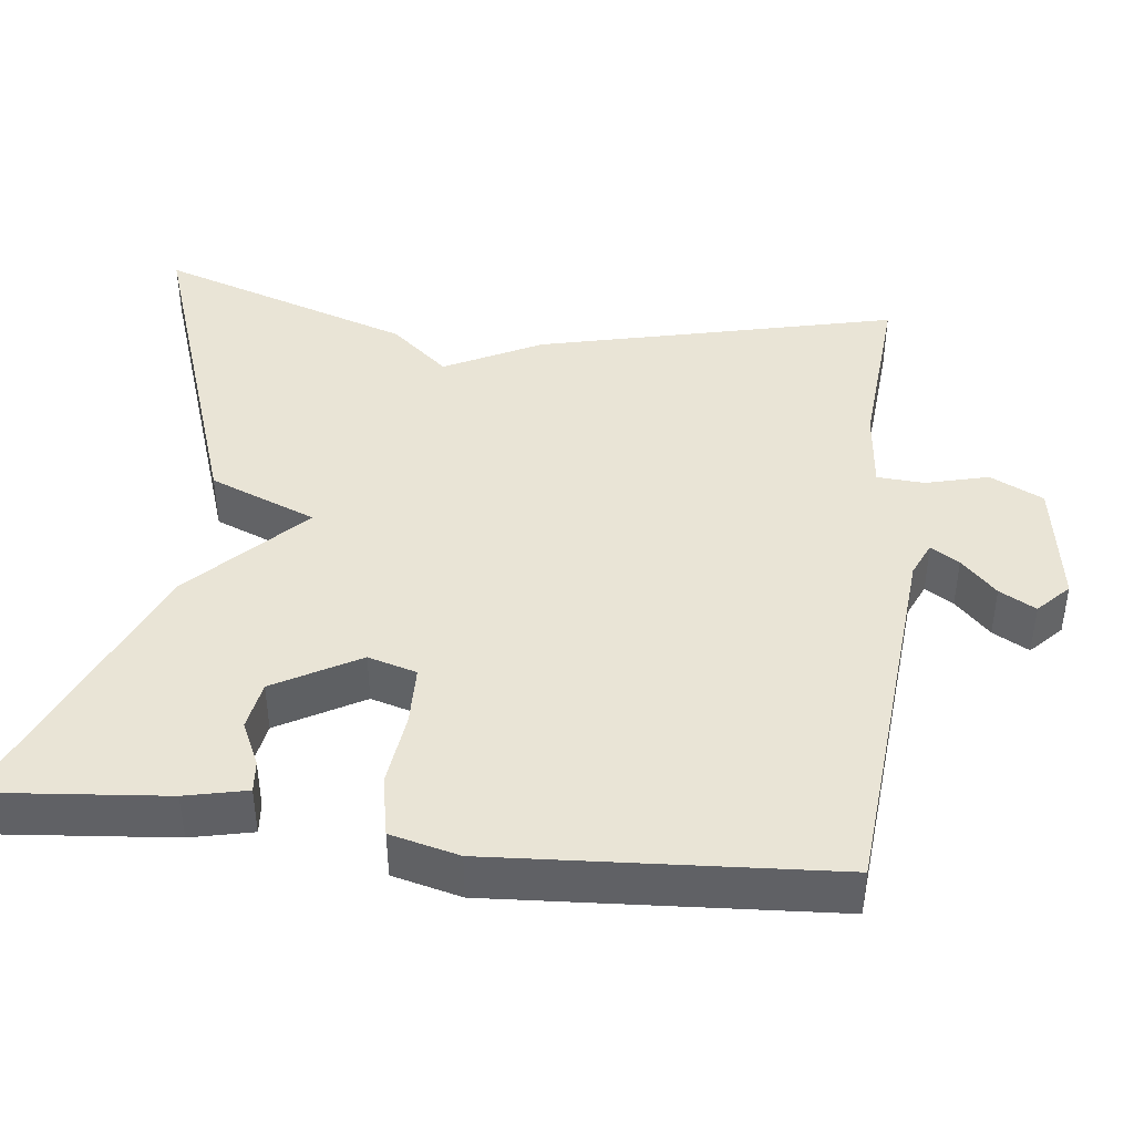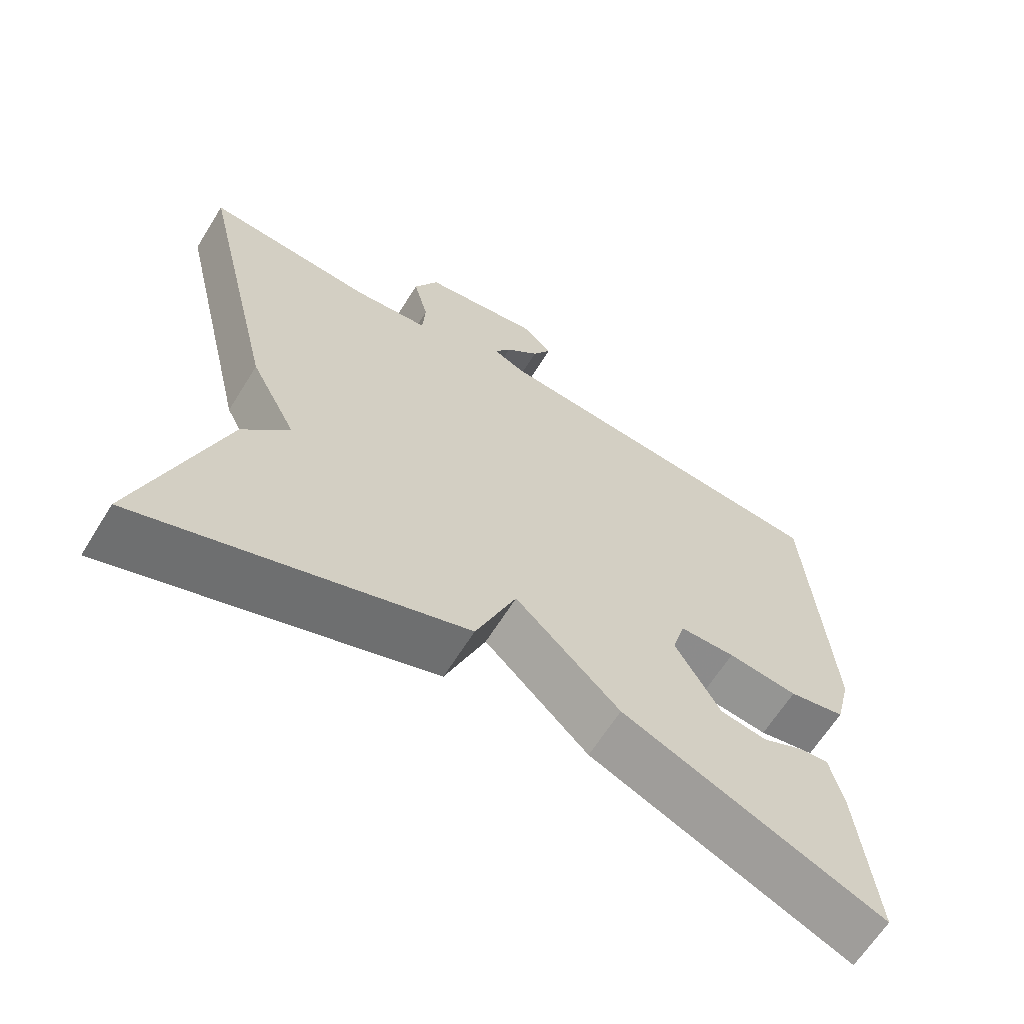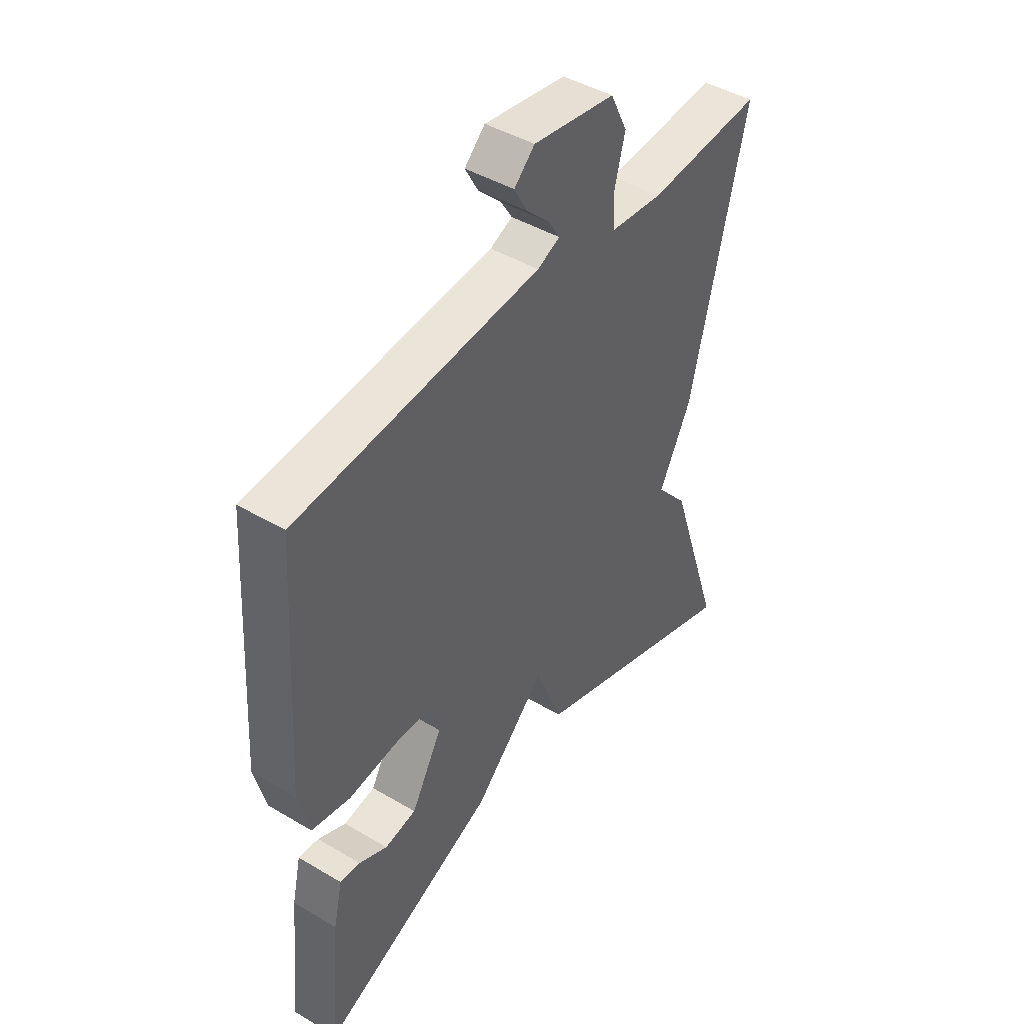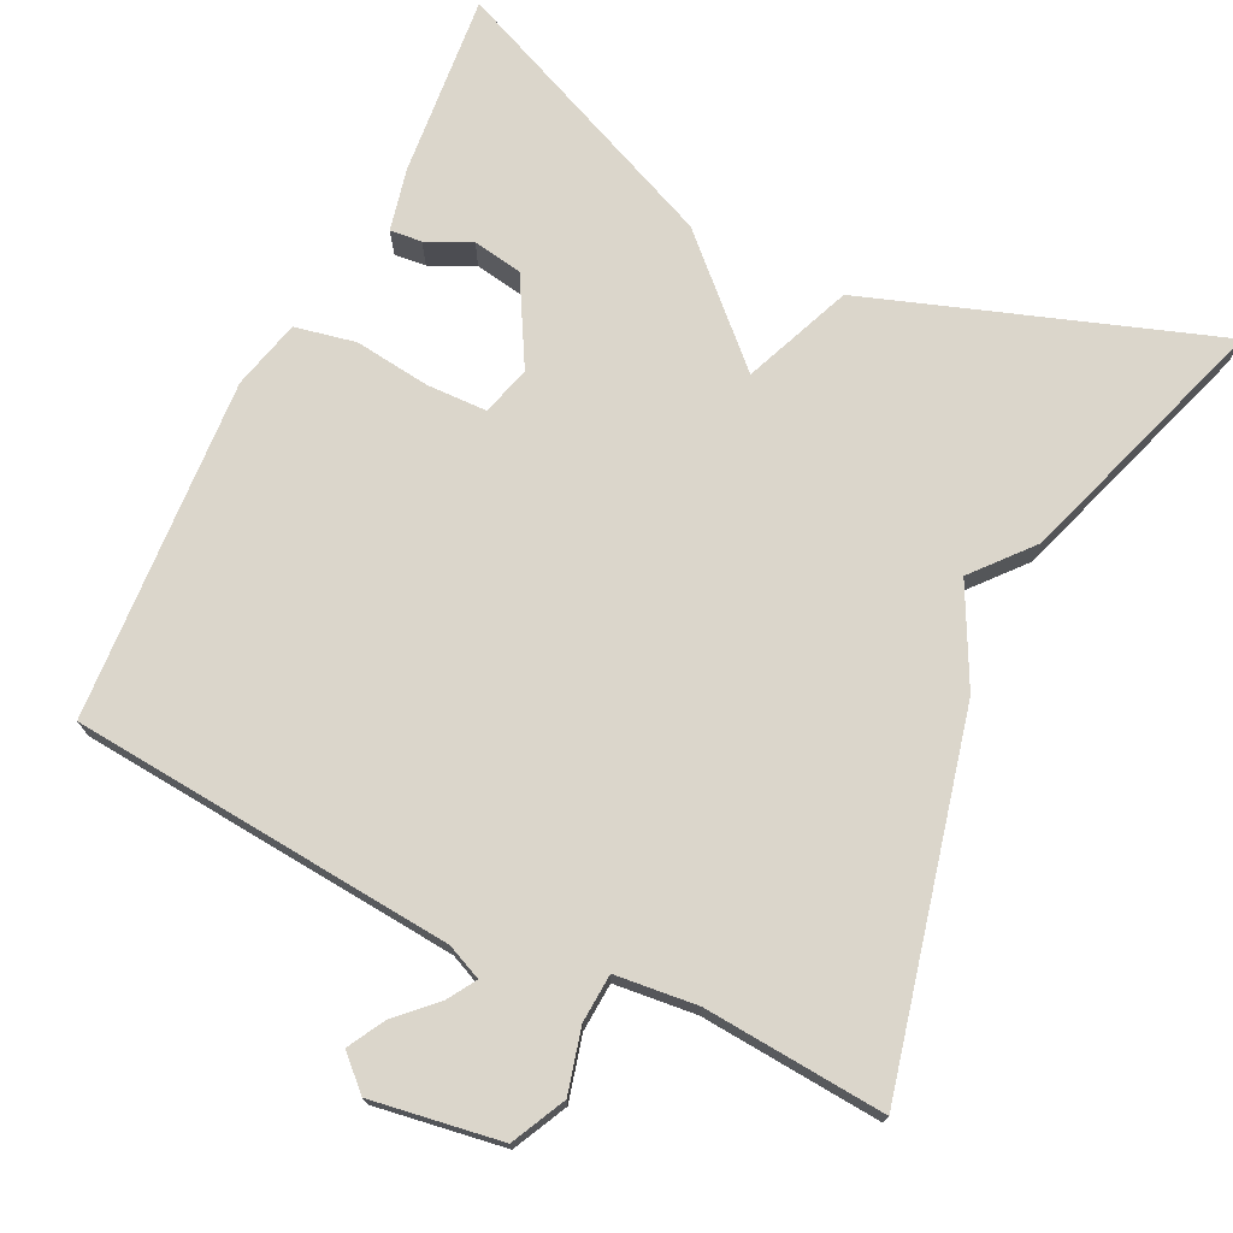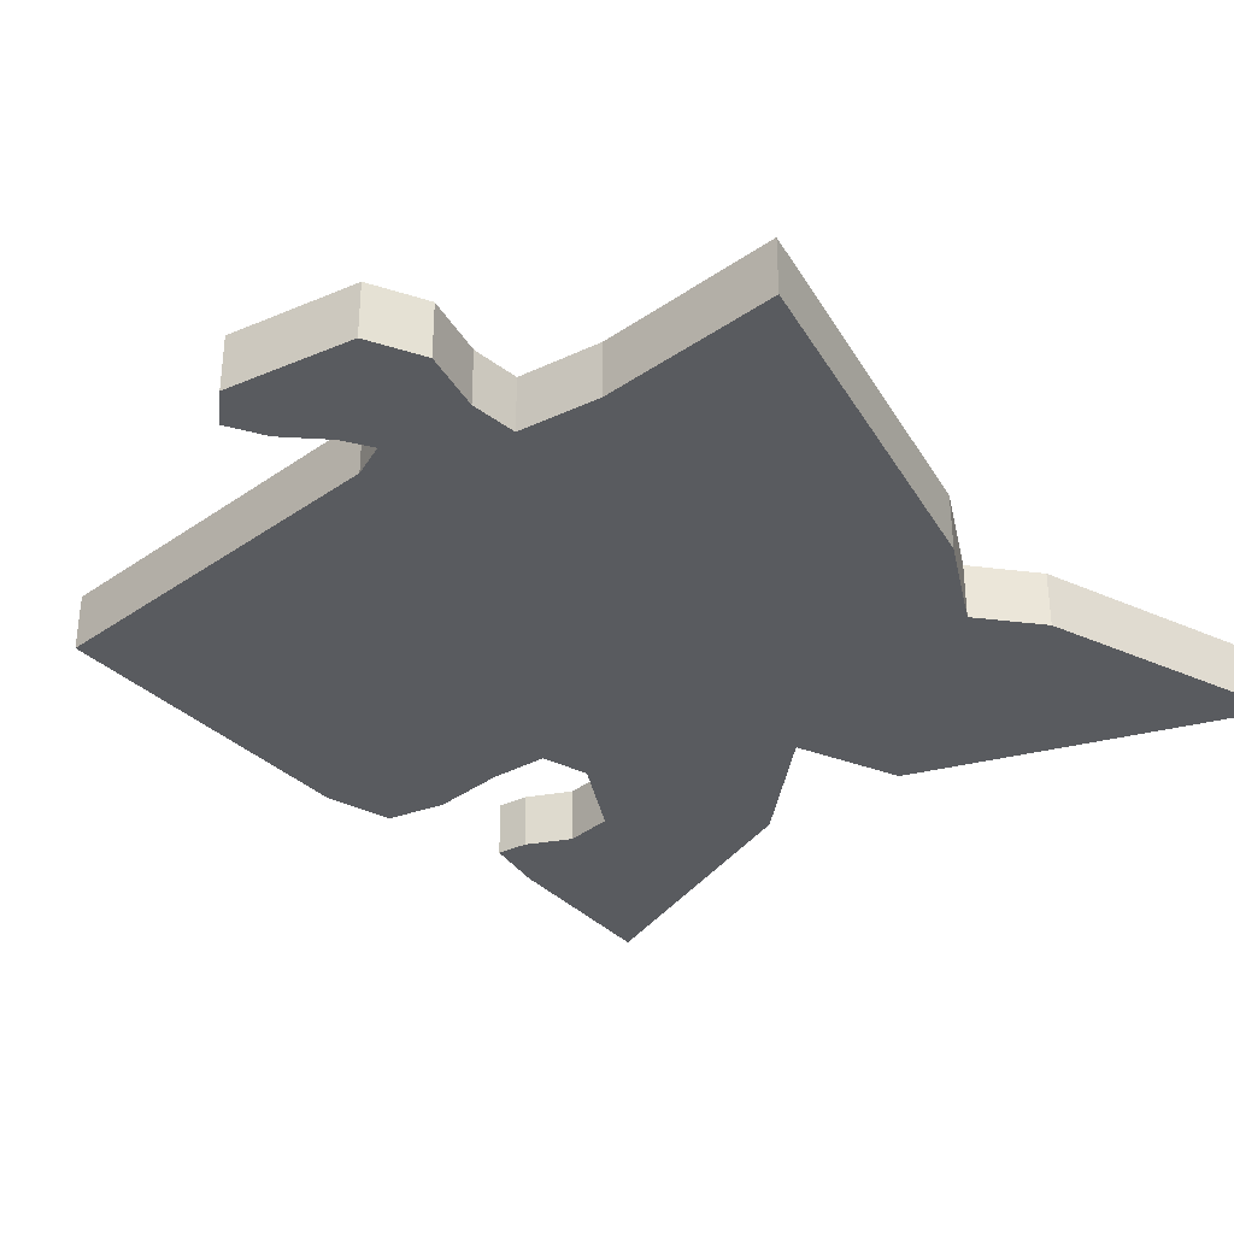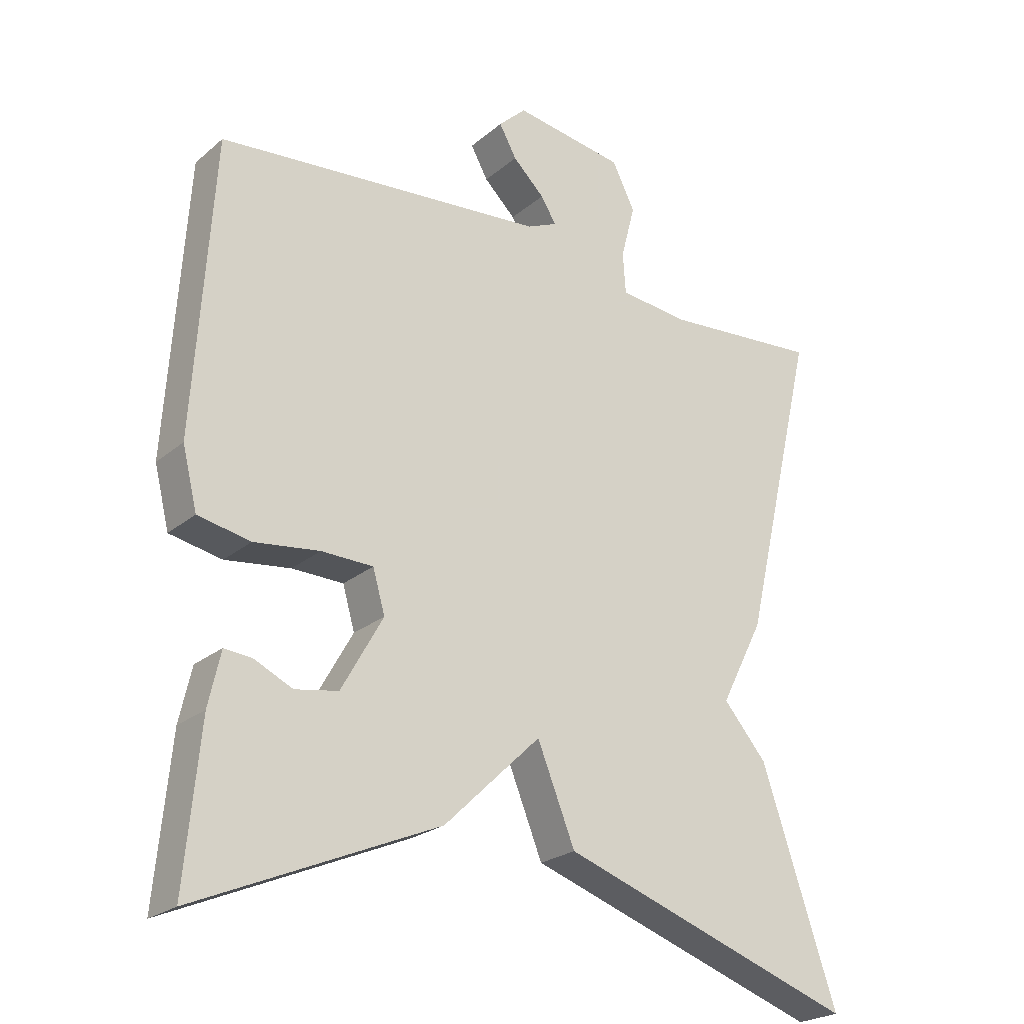
<metadata>
{"format":"obj","ext":"obj","renderer":"f3d","projection":"perspective","resolution":1024,"background":"white","views":[{"elev":42.5,"azim":-83.3,"up":"+Y"},{"elev":-64.6,"azim":148.1,"up":"+Z"},{"elev":44.5,"azim":-55.3,"up":"+Z"},{"elev":73.6,"azim":26.0,"up":"+Y"},{"elev":-32.5,"azim":39.4,"up":"+Y"},{"elev":-23.6,"azim":-36.2,"up":"+Z"}]}
</metadata>
<code>
v -0.5 0.07 0.5
v -0.009 0.07 0.542
v 0.036 0.07 0.562
v 0.013 0.07 0.599
v -0.034 0.07 0.645
v -0.06 0.07 0.692
v -0.019 0.07 0.731
v 0.146 0.07 0.705
v 0.18 0.07 0.636
v 0.159 0.07 0.555
v 0.163 0.07 0.493
v 0.268 0.07 0.482
v 0.5 0.07 0.5
v 0.389 0.07 0.033
v 0.325 0.07 -0.092
v 0.389 0.07 -0.167
v 0.5 0.07 -0.5
v 0.058 0.07 -0.347
v 0.002 0.07 -0.208
v -0.142 0.07 -0.347
v -0.5 0.07 -0.5
v -0.478 0.07 -0.266
v -0.46 0.07 -0.186
v -0.419 0.07 -0.19
v -0.362 0.07 -0.217
v -0.298 0.07 -0.206
v -0.236 0.07 -0.096
v -0.254 0.07 -0.033
v -0.331 0.07 -0.031
v -0.428 0.07 -0.043
v -0.506 0.07 -0.027
v -0.528 0.07 0.062
v -0.5 0 0.5
v -0.009 0 0.542
v 0.036 0 0.562
v 0.013 0 0.599
v -0.034 0 0.645
v -0.06 0 0.692
v -0.019 0 0.731
v 0.146 0 0.705
v 0.18 0 0.636
v 0.159 0 0.555
v 0.163 0 0.493
v 0.268 0 0.482
v 0.5 0 0.5
v 0.389 0 0.033
v 0.325 0 -0.092
v 0.389 0 -0.167
v 0.5 0 -0.5
v 0.058 0 -0.347
v 0.002 0 -0.208
v -0.142 0 -0.347
v -0.5 0 -0.5
v -0.478 0 -0.266
v -0.46 0 -0.186
v -0.419 0 -0.19
v -0.362 0 -0.217
v -0.298 0 -0.206
v -0.236 0 -0.096
v -0.254 0 -0.033
v -0.331 0 -0.031
v -0.428 0 -0.043
v -0.506 0 -0.027
v -0.528 0 0.062
f 32 1 2
f 31 32 2
f 30 31 2
f 29 30 2
f 28 29 2 3
f 27 28 3
f 23 24 25
f 22 23 25
f 21 22 25
f 20 21 25
f 19 20 25 26
f 17 18 19
f 16 17 19
f 15 16 19
f 19 26 27
f 15 19 27
f 14 15 27
f 13 14 27
f 12 13 27
f 8 9 10
f 7 8 10
f 6 7 10
f 5 6 10
f 4 5 10
f 3 4 10 11
f 27 3 11
f 11 12 27
f 34 33 64
f 34 64 63
f 34 63 62
f 34 62 61
f 35 34 61 60
f 35 60 59
f 57 56 55
f 57 55 54
f 57 54 53
f 57 53 52
f 58 57 52 51
f 51 50 49
f 51 49 48
f 51 48 47
f 59 58 51
f 59 51 47
f 59 47 46
f 59 46 45
f 59 45 44
f 42 41 40
f 42 40 39
f 42 39 38
f 42 38 37
f 42 37 36
f 43 42 36 35
f 43 35 59
f 59 44 43
f 1 33 34 2
f 2 34 35 3
f 3 35 36 4
f 4 36 37 5
f 5 37 38 6
f 6 38 39 7
f 7 39 40 8
f 8 40 41 9
f 9 41 42 10
f 10 42 43 11
f 11 43 44 12
f 12 44 45 13
f 13 45 46 14
f 14 46 47 15
f 15 47 48 16
f 16 48 49 17
f 17 49 50 18
f 18 50 51 19
f 19 51 52 20
f 20 52 53 21
f 21 53 54 22
f 22 54 55 23
f 23 55 56 24
f 24 56 57 25
f 25 57 58 26
f 26 58 59 27
f 27 59 60 28
f 28 60 61 29
f 29 61 62 30
f 30 62 63 31
f 31 63 64 32
f 32 64 33 1

</code>
